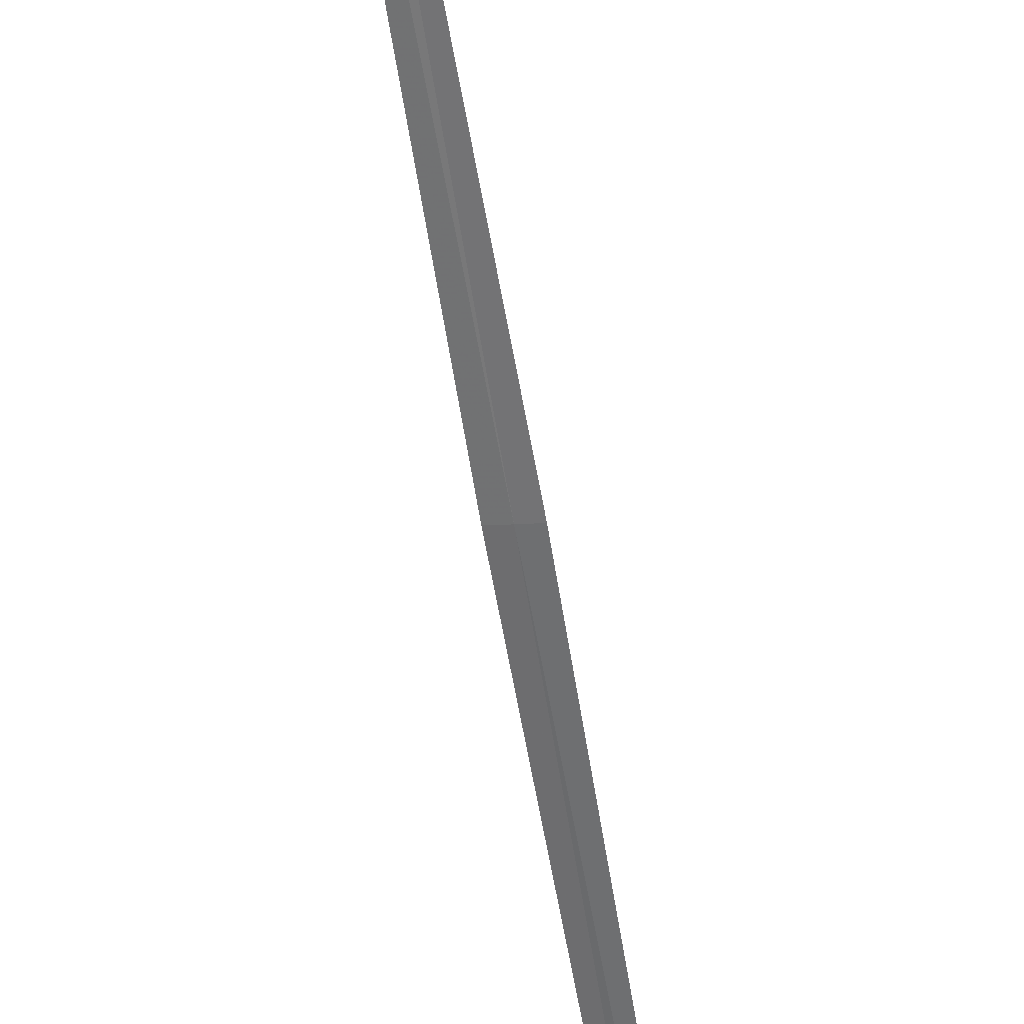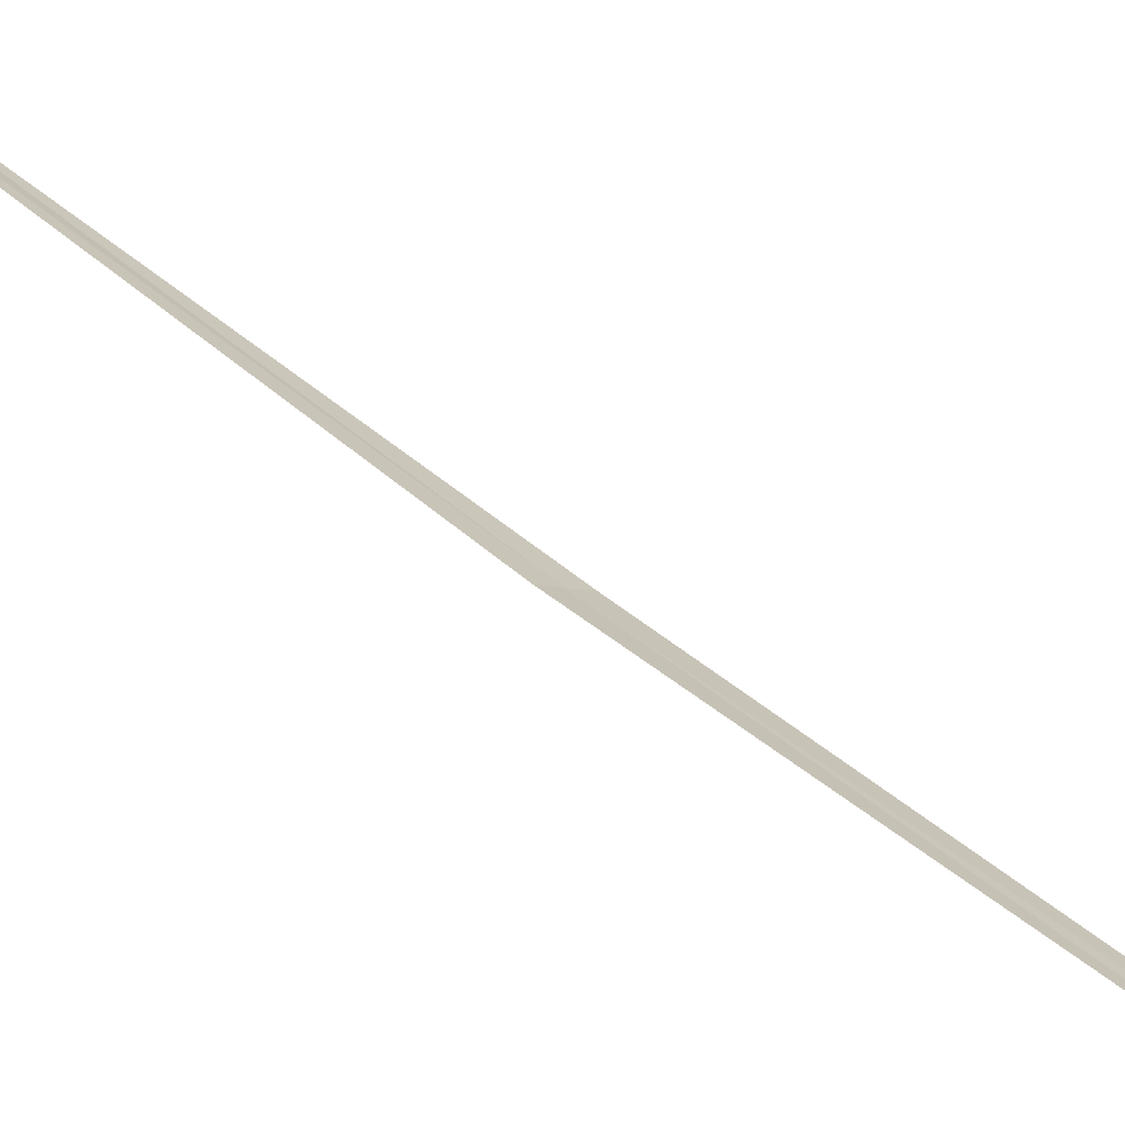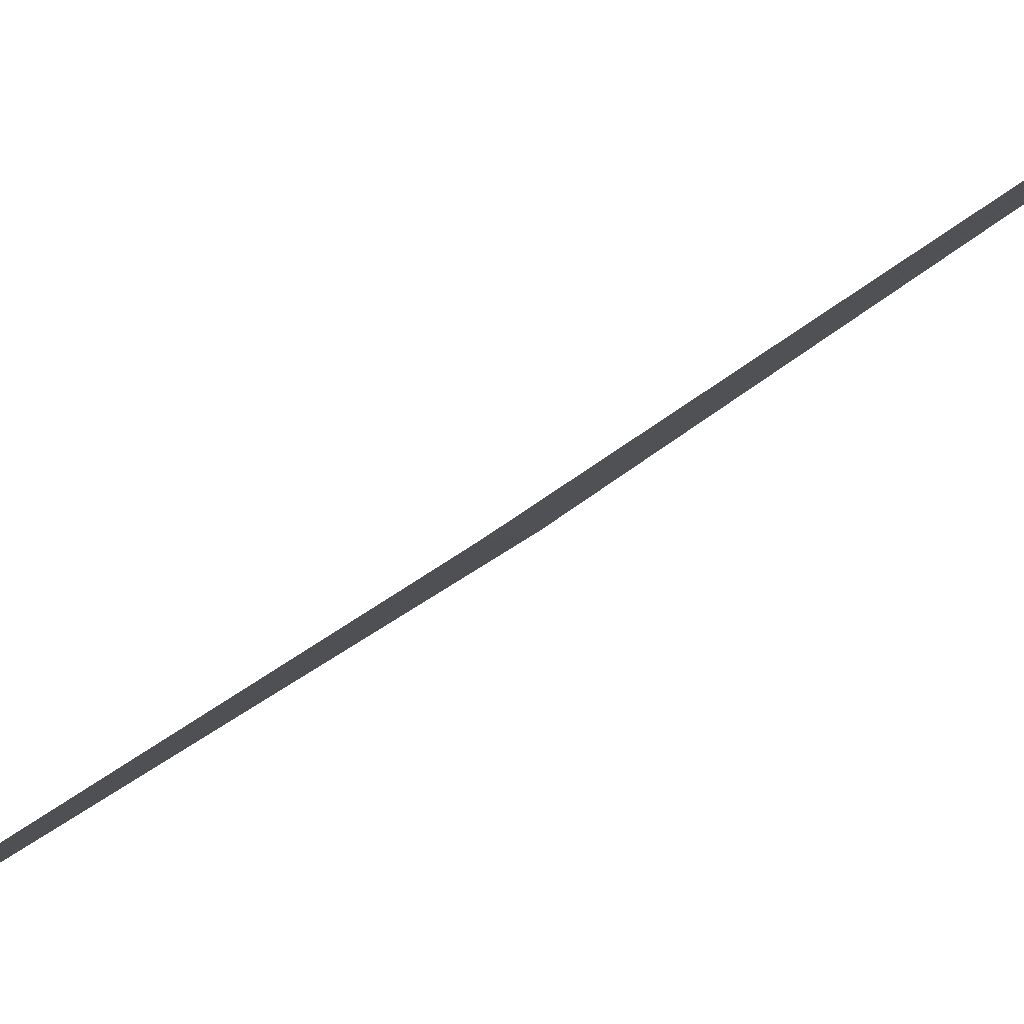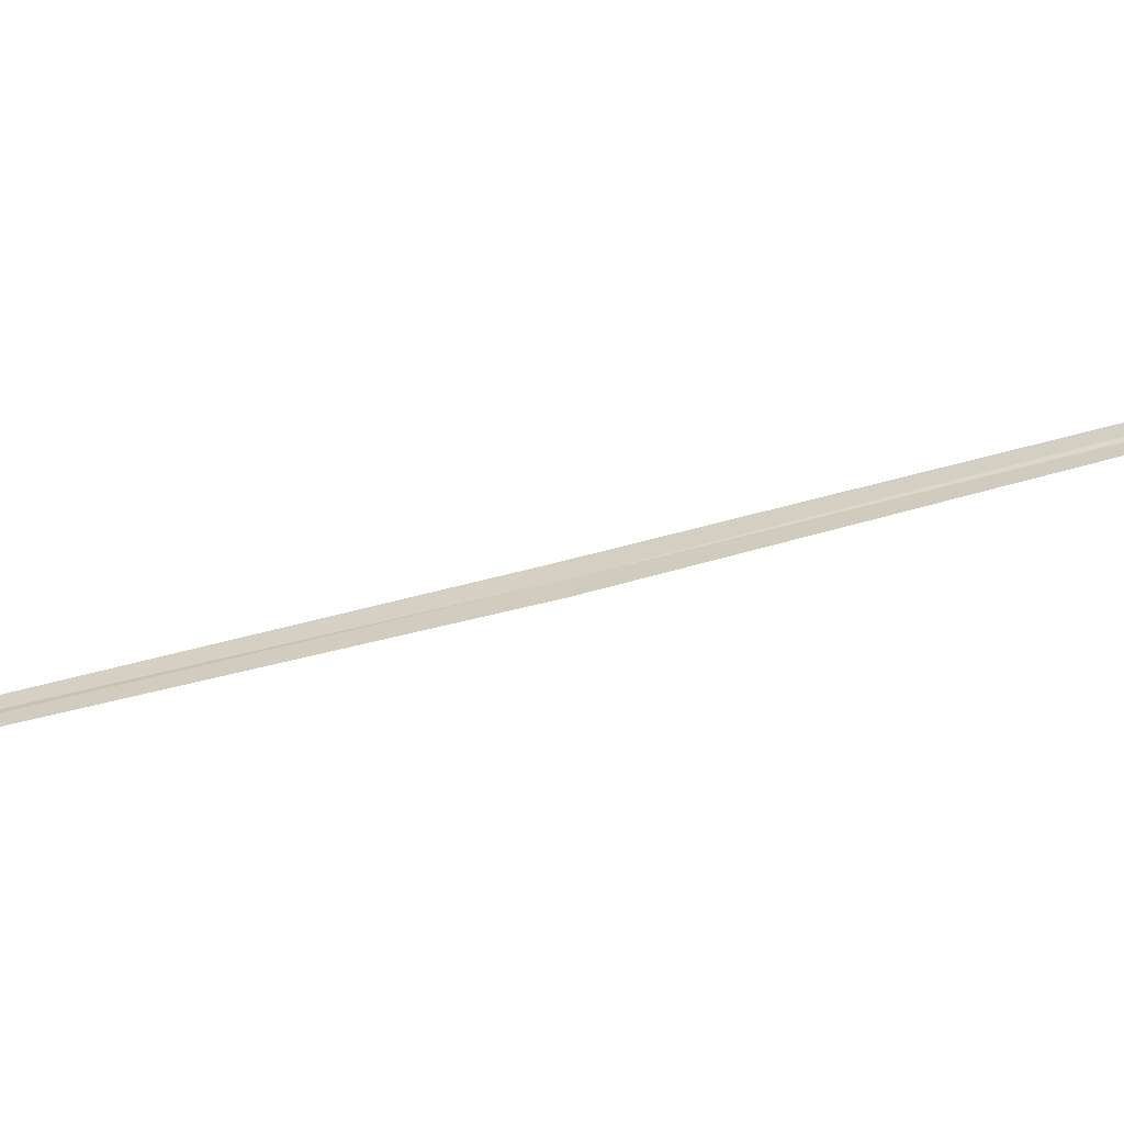
<metadata>
{"format":"obj","ext":"obj","renderer":"f3d","projection":"perspective","resolution":1024,"background":"white","views":[{"elev":-61.2,"azim":-160.9,"up":"+Y"},{"elev":28.6,"azim":156.3,"up":"+Y"},{"elev":-24.7,"azim":-22.2,"up":"+Y"},{"elev":46.5,"azim":81.9,"up":"+Y"}]}
</metadata>
<code>
v 20.39 15.37 10.01
v 20.88 15.38 12.75
v 20.44 15.39 10
v 20.83 15.36 12.75
v 20.35 15.36 10.01
v 19.91 15.45 7.27
v 19.96 15.46 7.266
f 1 3 2
f 1 2 4
f 1 4 5
f 1 5 6
f 1 6 7
f 1 7 3

</code>
